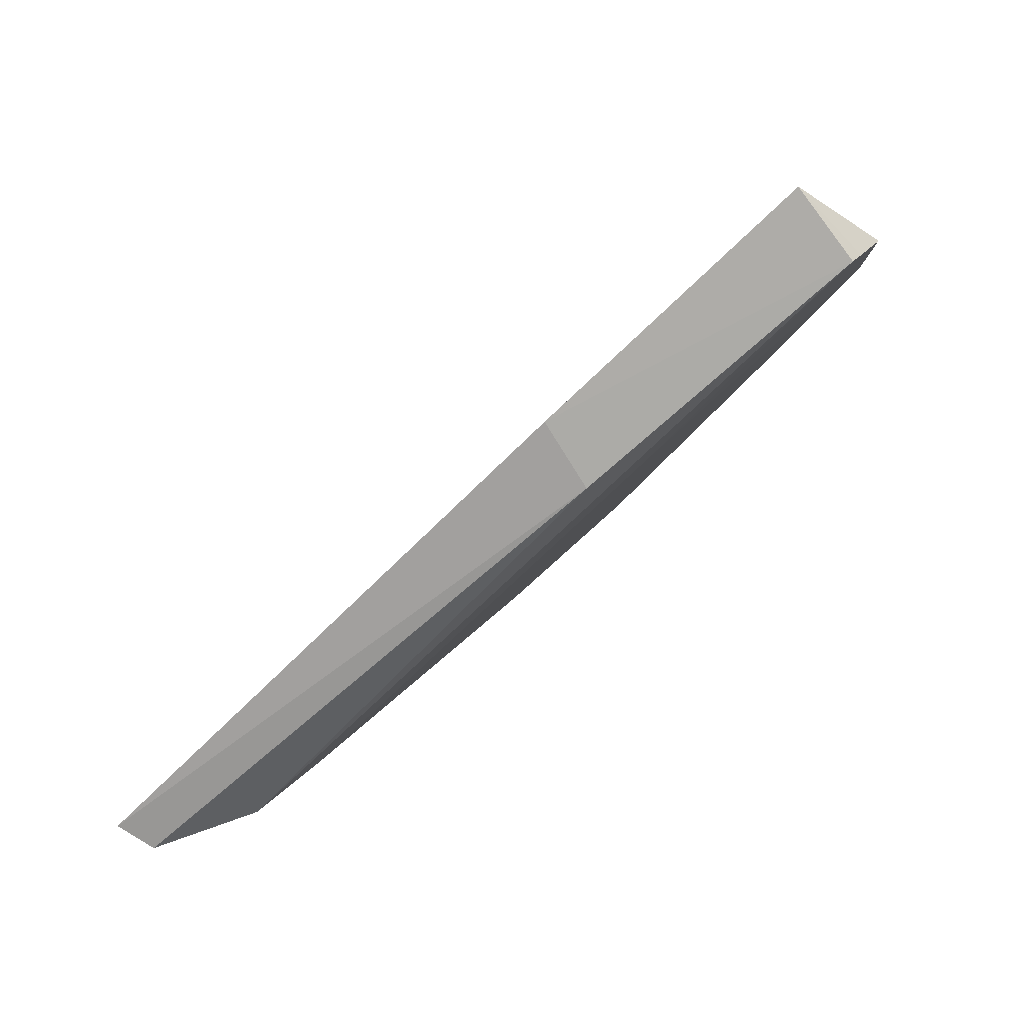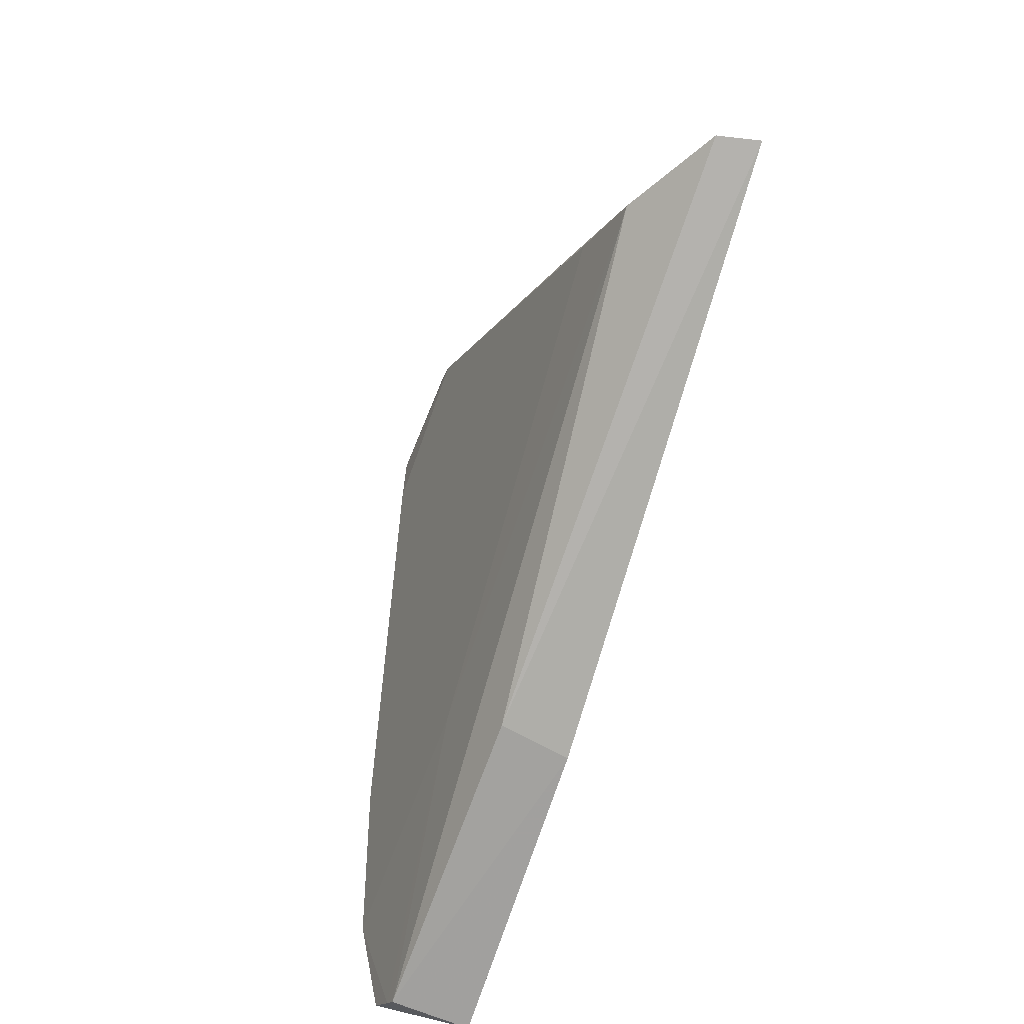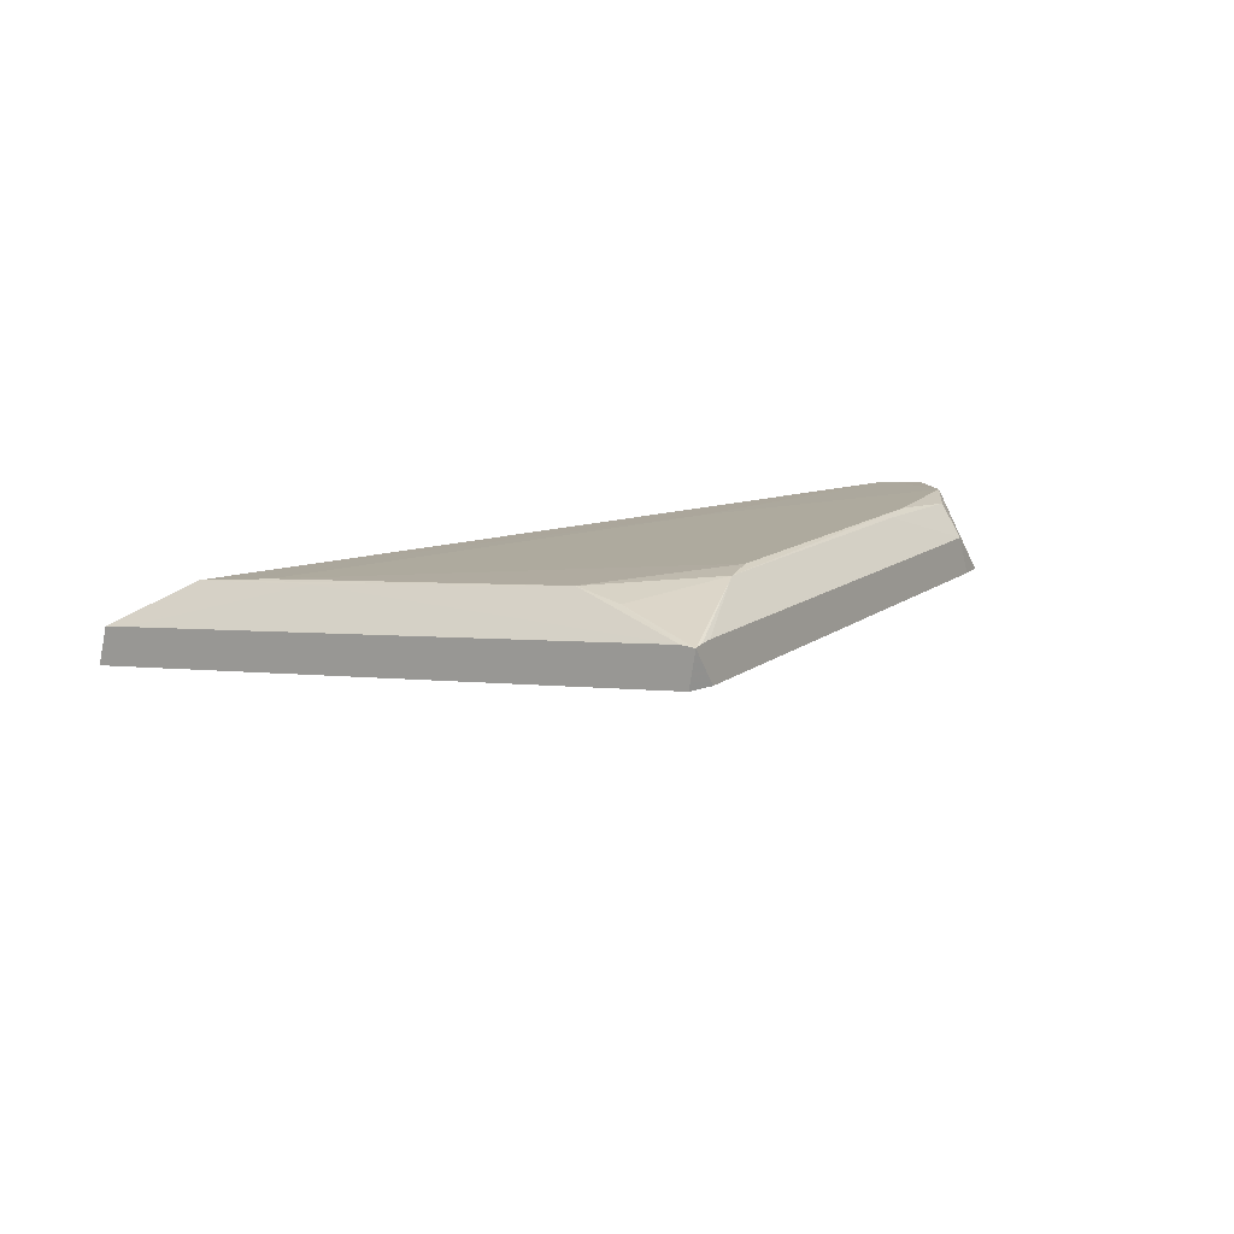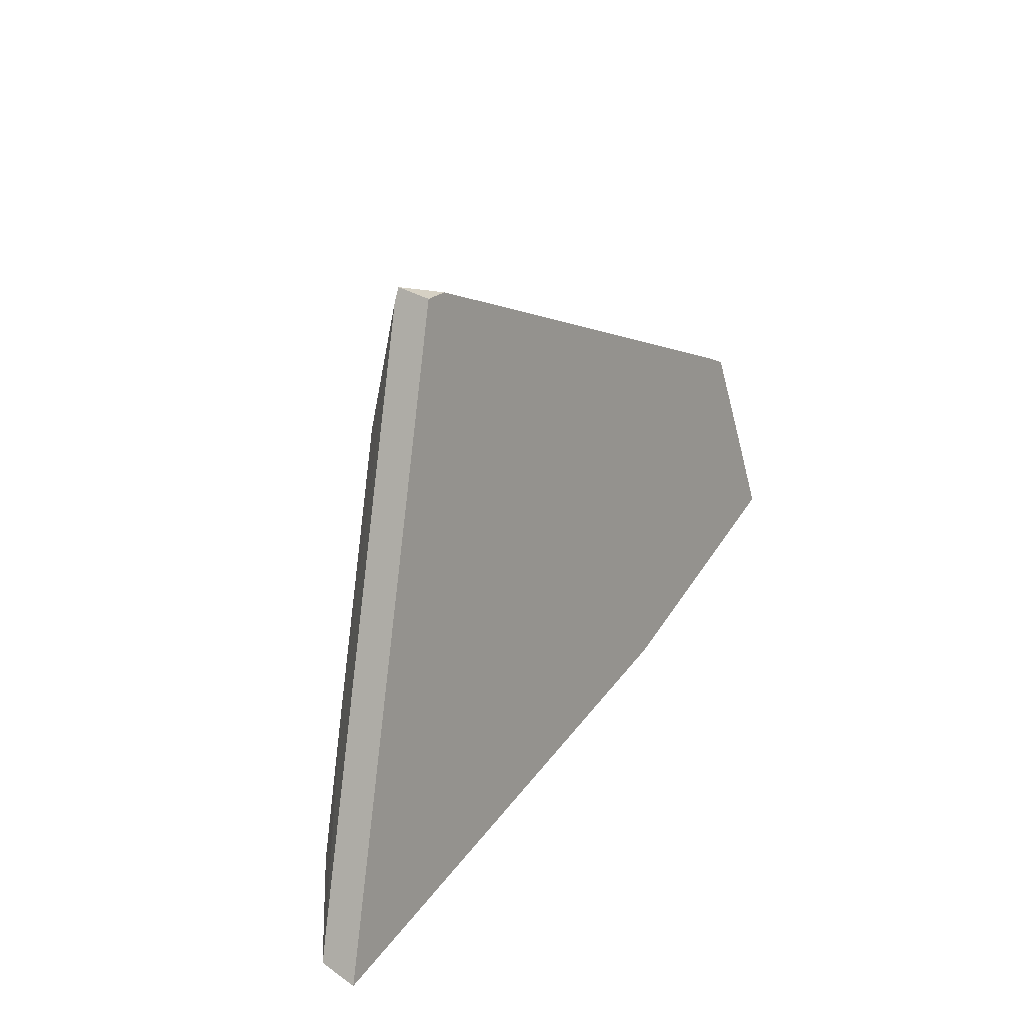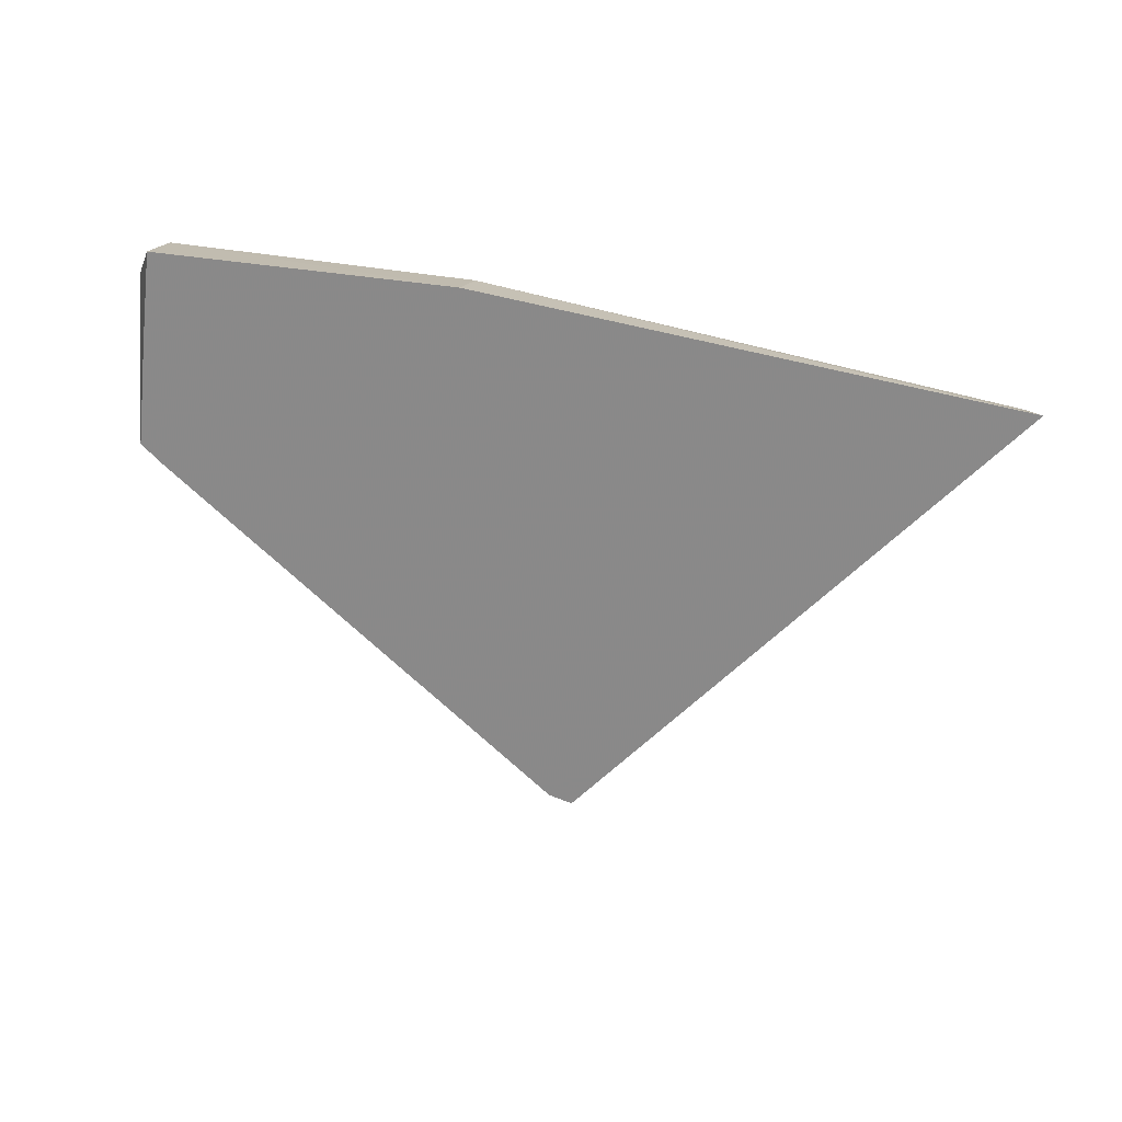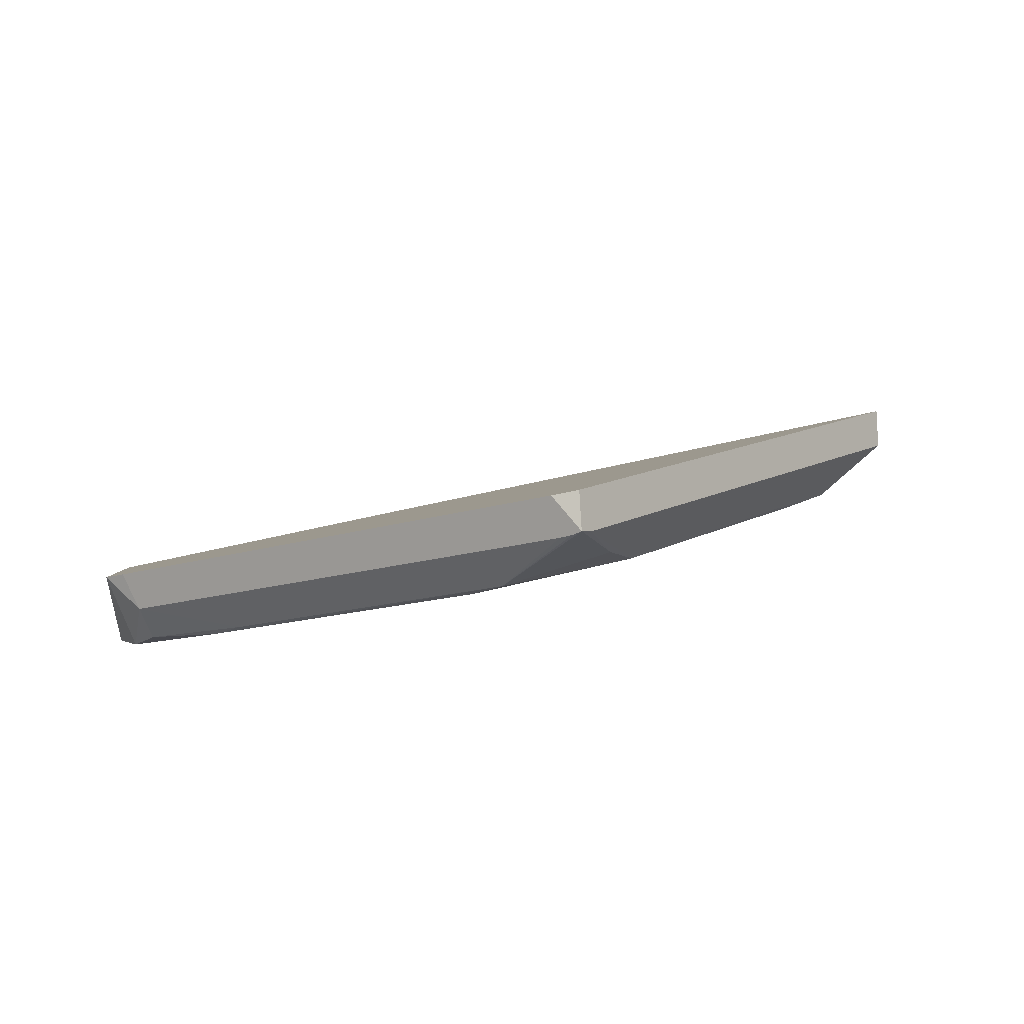
<metadata>
{"format":"obj","ext":"obj","renderer":"f3d","projection":"perspective","resolution":1024,"background":"white","views":[{"elev":-73.2,"azim":-137.9,"up":"+Y"},{"elev":-73.7,"azim":70.0,"up":"+Y"},{"elev":25.8,"azim":158.5,"up":"+Z"},{"elev":41.3,"azim":117.7,"up":"+Y"},{"elev":-79.9,"azim":-7.1,"up":"+Z"},{"elev":75.4,"azim":-14.1,"up":"+Y"}]}
</metadata>
<code>
v 0.4059 0.2163 0.08026
v 0.4103 0.2166 0.06204
v 0.2215 0.4394 0.1396
v 0.007424 0.1927 0.04247
v 0.1492 0.1889 0.078
v 0.2247 0.4408 0.1227
v 0.1437 0.1915 0.04634
v 0.2454 0.3767 0.142
v 0.007089 0.2804 0.06845
v 0.01029 0.1891 0.07863
v 0.366 0.2312 0.1022
v 0.2255 0.4341 0.1393
v 0.2132 0.4375 0.1214
v -0.002745 0.2049 0.08289
v 0.3286 0.2786 0.1144
v 0.1276 0.2319 0.09592
v 0.235 0.3984 0.1419
v 0.02029 0.2864 0.08922
v 0.007041 0.2345 0.05484
v 0.006215 0.1938 0.07999
v 0.3981 0.2257 0.08291
v 0.3406 0.2593 0.1106
v 0.05371 0.2901 0.1109
v 0.01609 0.2879 0.07096
v 0.009648 0.2459 0.0964
v 0.1868 0.3946 0.1442
v 0.1748 0.381 0.1416
v 0.02182 0.2705 0.1006
v 0.2128 0.4325 0.1385
v 0.06622 0.3031 0.1133
v 0.2174 0.4361 0.1394
f 5 2 1
f 7 2 5
f 7 6 2
f 10 7 5
f 10 4 7
f 11 5 1
f 11 10 5
f 12 6 3
f 13 3 6
f 15 11 1
f 15 8 11
f 15 12 8
f 16 10 11
f 17 12 3
f 17 8 12
f 18 3 13
f 19 14 9
f 19 4 14
f 19 7 4
f 19 6 7
f 20 14 4
f 20 4 10
f 20 10 16
f 21 15 1
f 21 12 15
f 21 1 2
f 21 2 6
f 21 6 12
f 22 16 11
f 22 11 8
f 24 18 13
f 24 9 18
f 24 13 6
f 24 19 9
f 24 6 19
f 25 18 9
f 25 9 14
f 25 14 20
f 25 20 16
f 25 16 22
f 26 8 17
f 26 17 3
f 27 22 8
f 27 26 23
f 27 8 26
f 27 25 22
f 27 23 25
f 28 25 23
f 28 18 25
f 30 18 28
f 30 29 18
f 30 26 29
f 30 28 23
f 30 23 26
f 31 29 26
f 31 26 3
f 31 3 18
f 31 18 29

</code>
